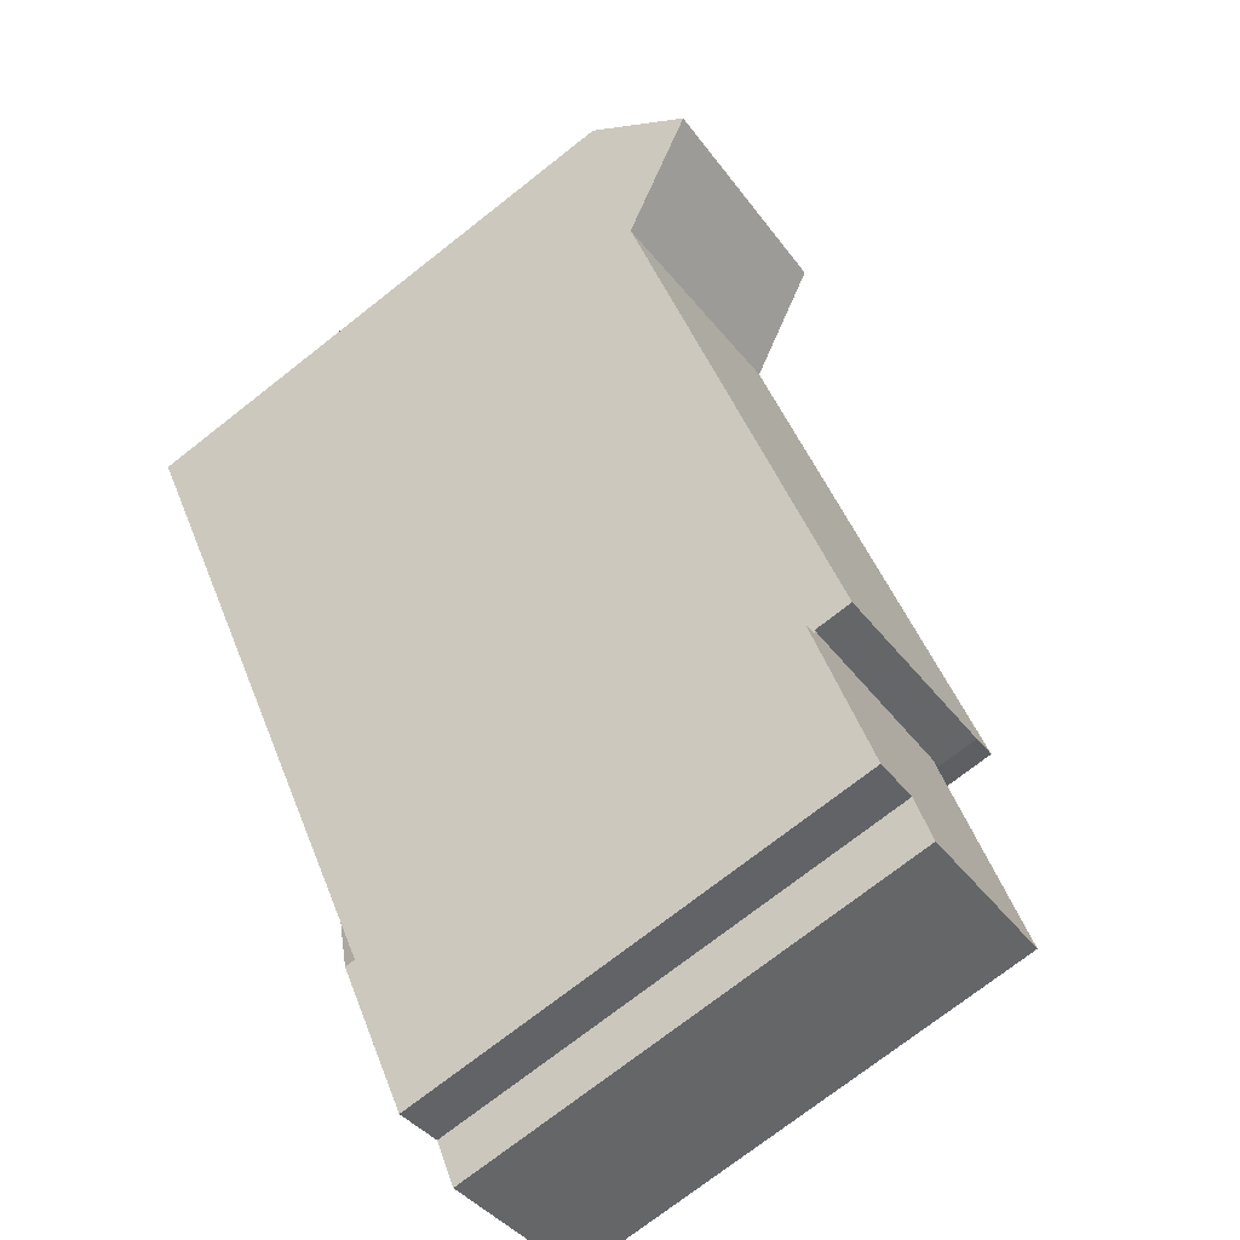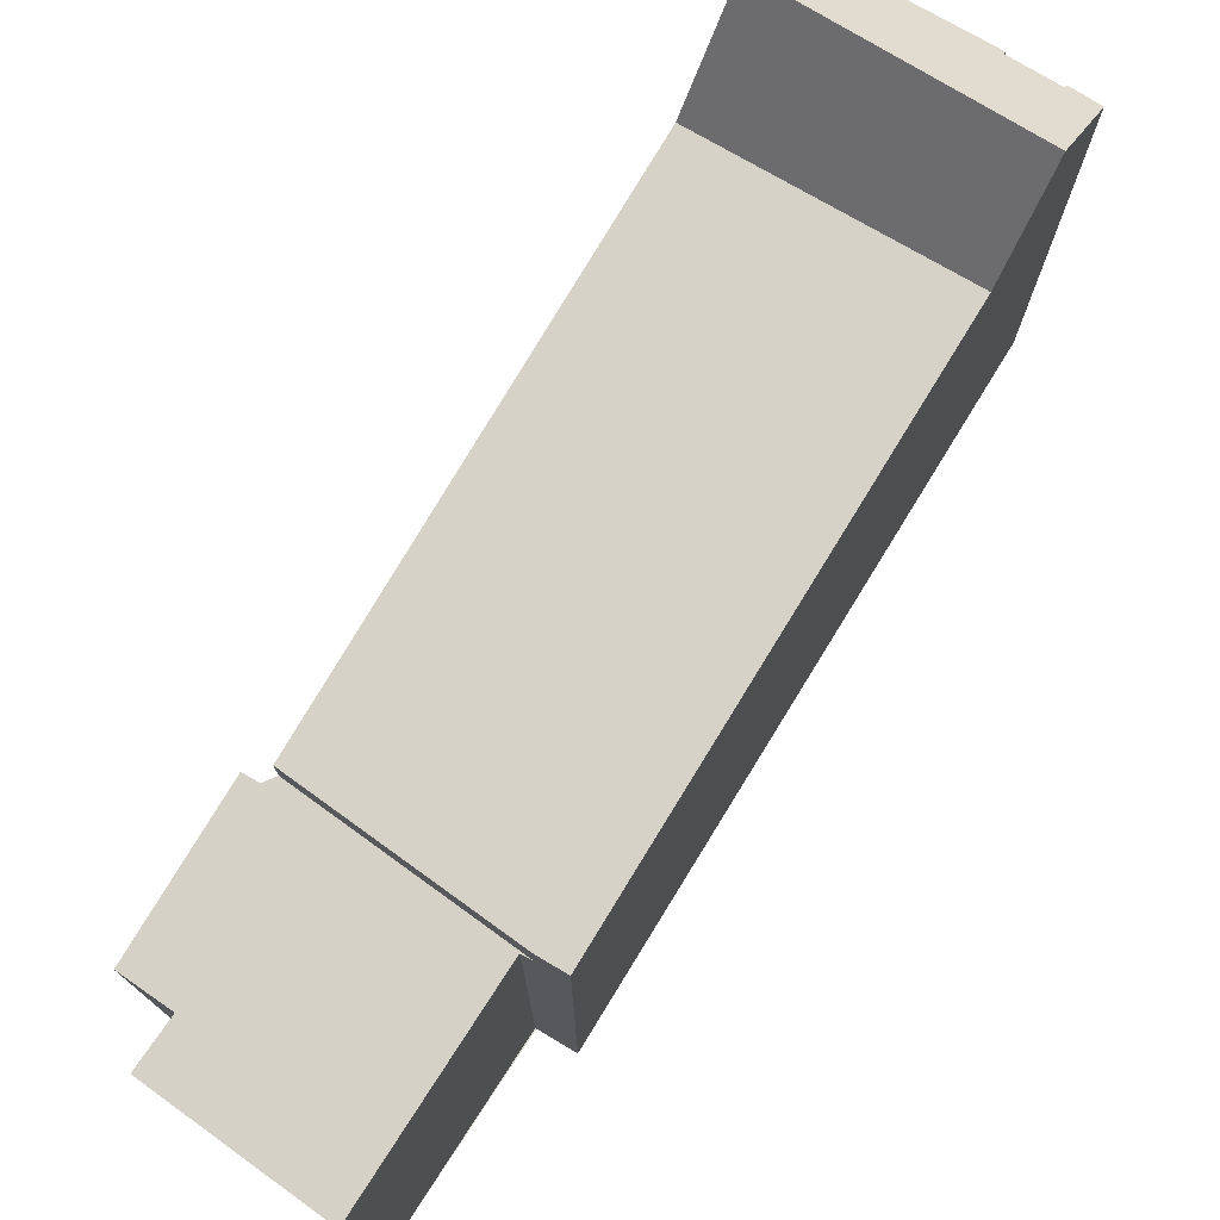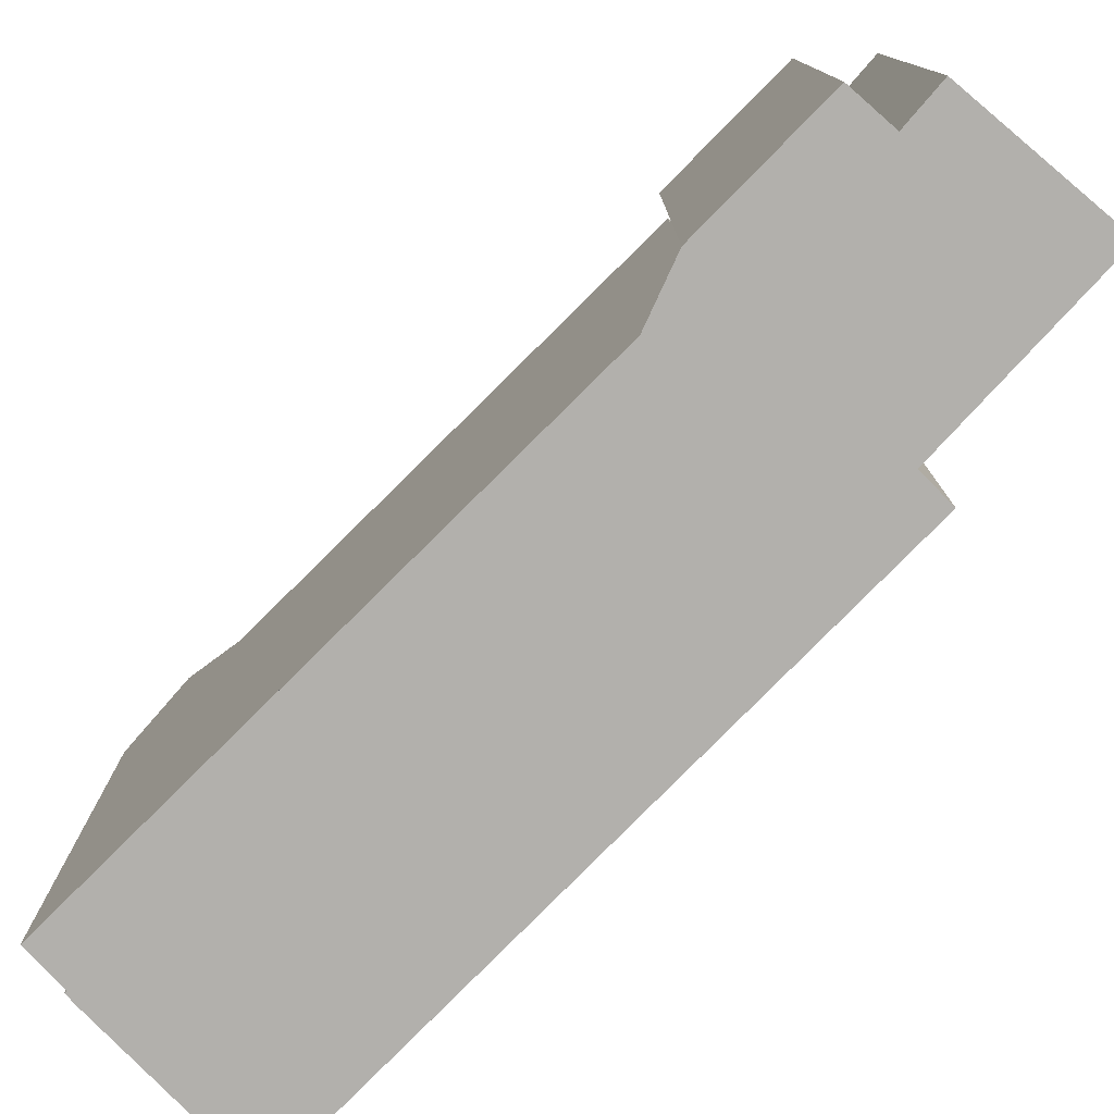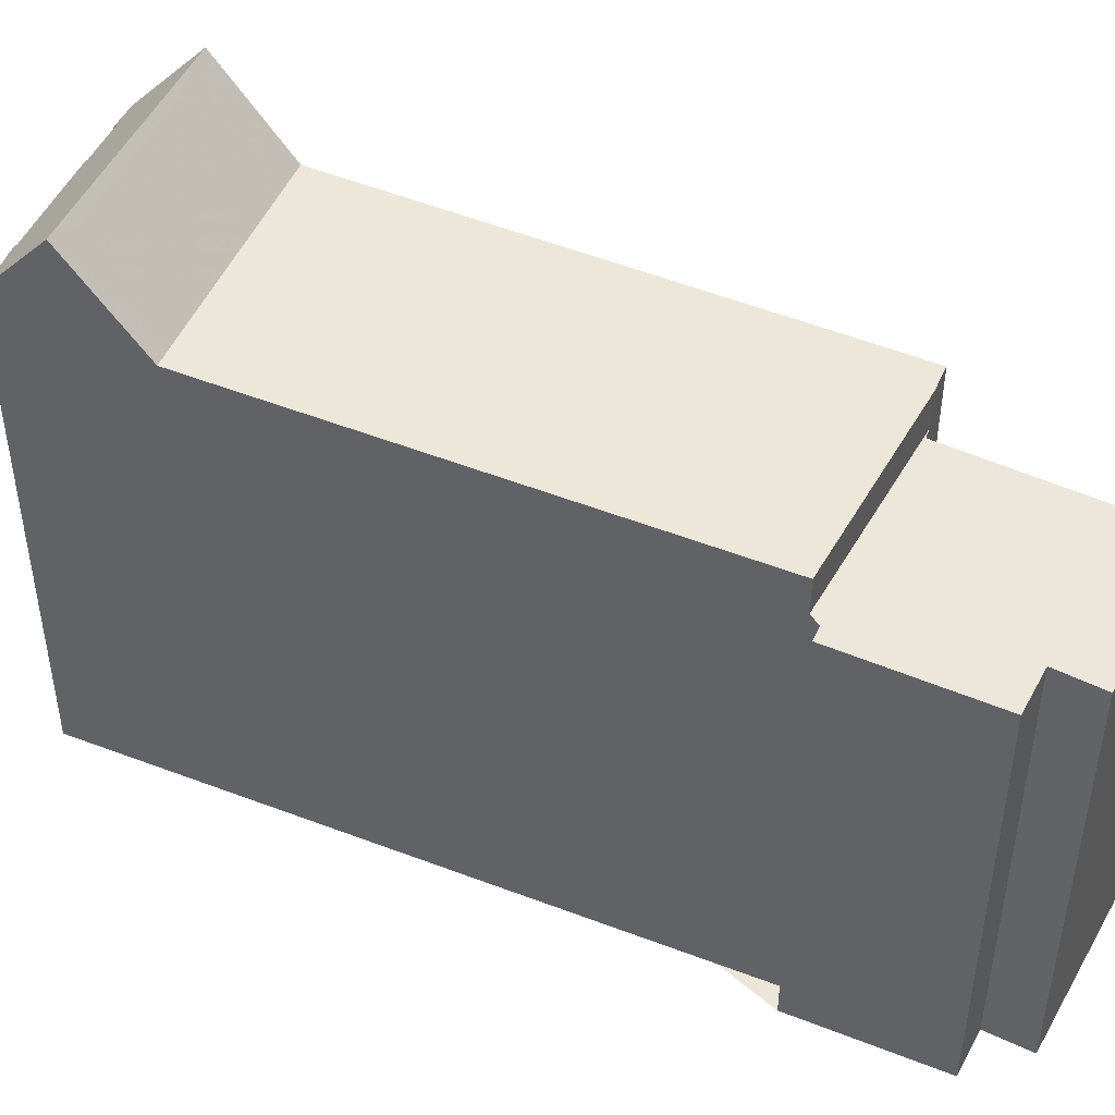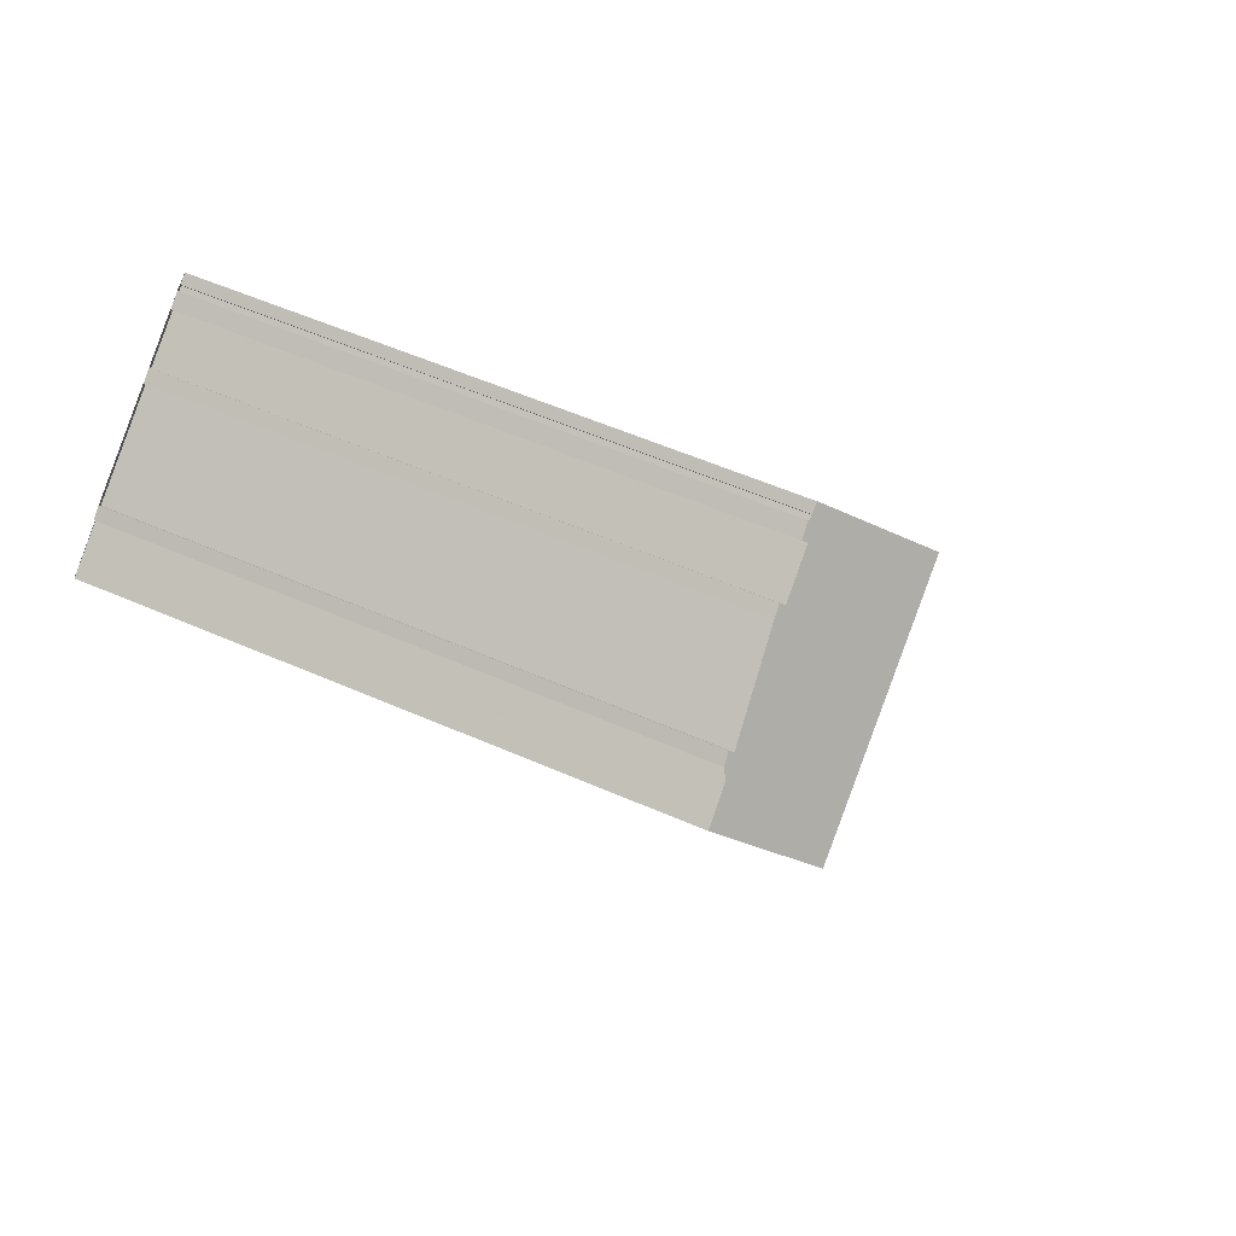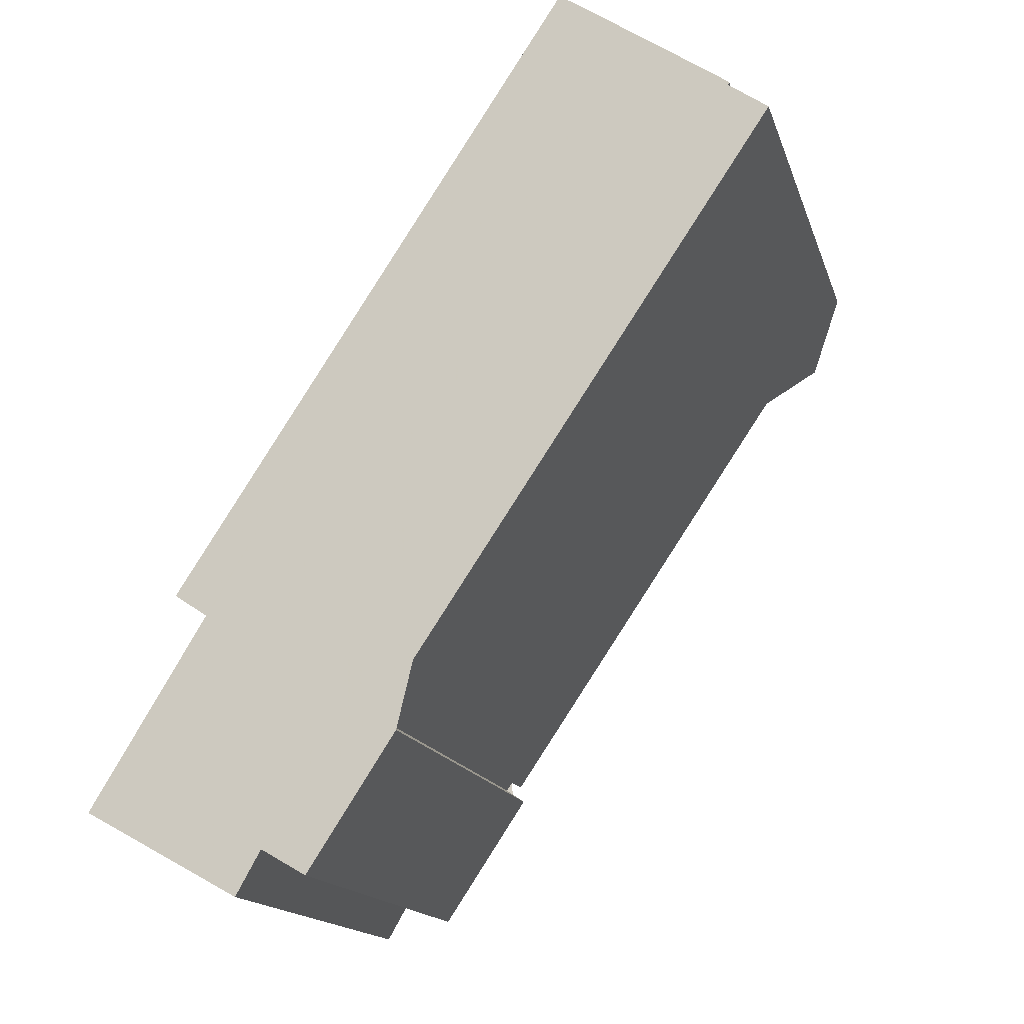
<metadata>
{"format":"obj","ext":"obj","renderer":"f3d","projection":"perspective","resolution":1024,"background":"white","views":[{"elev":-74.5,"azim":-52.0,"up":"+Y"},{"elev":76.7,"azim":64.7,"up":"+Z"},{"elev":-78.7,"azim":-11.3,"up":"+Z"},{"elev":47.7,"azim":-32.8,"up":"+Z"},{"elev":54.4,"azim":-64.9,"up":"+Y"},{"elev":-15.7,"azim":-165.1,"up":"+Y"}]}
</metadata>
<code>
v -283.1 -1397 10.65
v -283.8 -1397 9.814
v -281.4 -1401 9.662
v -284.6 -1403 9.677
v -285.1 -1402 9.711
v -286 -1402 9.715
v -287.8 -1400 9.824
v -287.4 -1399 9.824
v -291.7 -1385 11.03
v -291.5 -1385 11.01
v -291.4 -1385 11.09
v -291.3 -1385 11.09
v -291.4 -1385 11.05
v -291.2 -1384 11.04
v -291.2 -1384 11.08
v -295.5 -1387 11.24
v -294.7 -1387 11.21
v -294.7 -1387 11.13
v -294.5 -1387 11.11
v -294.4 -1387 11.2
v -292.7 -1386 11.15
v -292.8 -1385 11.06
v -292.5 -1385 11.05
v -292.5 -1385 11.13
v -291.7 -1385 11.12
v -289.4 -1387 10.84
v -293.7 -1390 10.8
v -290.3 -1388 10.83
v -293.6 -1390 10.8
v -293.7 -1390 10.8
v -289.4 -1387 10.84
v -287.5 -1399 10.62
v -283.6 -1397 10.64
v -281.6 -1401 9.663
v -281.8 -1401 9.68
v -284.8 -1402 9.693
v -281.7 -1401 9.679
v -287.5 -1399 9.832
v -283.6 -1397 9.814
v -292.1 -1385 11.12
v -290.3 -1386 12.81
v -294.7 -1389 12.86
v -291.2 -1386 12.82
v -290.3 -1386 12.81
v -294.7 -1389 12.86
v -284.1 -1397 10.64
v -291.2 -1386 12.82
v -284.1 -1397 9.816
v -290.3 -1388 10.83
v -291.1 -1385 11.2
v -292 -1385 11.23
v -295.4 -1388 11.33
v -292.2 -1392 10.75
v -287.7 -1400 9.824
v -286 -1402 9.715
v -293.6 -1390 10.8
v -294.5 -1389 12.86
v -294.5 -1389 12.86
v -295.2 -1387 11.32
v -295.3 -1387 11.23
v -283.4 -1396 10.66
v -284.4 -1397 10.65
v -287.9 -1399 10.62
v -290 -1388 10.83
v -286.9 -1393 10.73
v -282.1 -1401 9.666
v -282.4 -1401 9.682
v -290.8 -1386 12.81
v -291.6 -1385 11.02
v -291.5 -1385 11.21
v -284.4 -1398 10.64
v -284.4 -1398 9.817
v -290 -1388 10.83
v -290.8 -1386 12.81
v -284.6 -1397 10.65
v -291.6 -1386 12.1
v -291.1 -1386 12.15
v -295 -1388 11.76
v -295.2 -1388 11.74
v -290.6 -1385 12.2
v -291.2 -1386 12.66
v -294.4 -1389 12.64
v -290.7 -1386 12.67
v -294.6 -1389 12.64
v -290.2 -1386 12.67
v -286 -1392 10.74
v -287 -1393 10.73
v -287 -1393 10.73
v -290.6 -1395 10.7
v -286.9 -1401 9.766
v -287.7 -1400 9.824
v -293.3 -1390 10.8
v -294.1 -1388 12.85
v -294.1 -1388 12.85
v -294 -1388 12.65
v -290 -1396 10.69
v -290.5 -1395 10.71
v -294.8 -1387 11.22
v -294.8 -1387 11.31
v -294.6 -1387 11.81
v -293.3 -1390 10.8
v -287.9 -1399 10.63
v -284.8 -1397 10.66
v -284.6 -1397 10.66
v -283.7 -1396 10.67
v -283.6 -1397 9.814
v -284.1 -1397 9.816
v -284.4 -1398 9.817
v -283.6 -1397 10.64
v -284.1 -1397 10.64
v -284.4 -1398 10.64
v -287.5 -1399 10.62
v -287.5 -1399 9.832
v -285.9 -1398 10.64
v -284.7 -1397 10.65
v -284.5 -1397 10.65
v -287.7 -1399 10.62
v -283.5 -1396 10.66
v -287.6 -1400 9.816
v -287.6 -1400 9.816
v -287.7 -1400 9.816
v -284 -1397 9.813
v -283.8 -1397 9.813
v -284.3 -1398 9.813
v -283.6 -1397 10.64
v -283.1 -1397 10.65
v -283.1 -1397 0
v -283.6 -1397 0
v -283.8 -1397 9.813
v -283.8 -1397 9.814
v -283.8 -1397 1.776e-15
v -283.8 -1397 0
v -281.6 -1401 9.663
v -281.4 -1401 9.662
v -281.4 -1401 1.776e-15
v -281.6 -1401 0
v -284.8 -1402 9.693
v -284.6 -1403 9.677
v -284.6 -1403 1.776e-15
v -284.8 -1402 0
v -286 -1402 9.715
v -285.1 -1402 9.711
v -285.1 -1402 0
v -286 -1402 0
v -286.9 -1401 9.766
v -286 -1402 9.715
v -286 -1402 0
v -286.9 -1401 0
v -287.7 -1400 9.824
v -287.8 -1400 9.824
v -287.8 -1400 0
v -287.7 -1400 0
v -287.5 -1399 9.832
v -287.4 -1399 9.824
v -287.4 -1399 0
v -287.5 -1399 1.776e-15
v -291.6 -1385 11.02
v -291.7 -1385 11.03
v -291.7 -1385 0
v -291.6 -1385 1.776e-15
v -291.4 -1385 11.09
v -291.5 -1385 11.01
v -291.5 -1385 0
v -291.4 -1385 -1.776e-15
v -291.3 -1385 11.09
v -291.4 -1385 11.09
v -291.4 -1385 -1.776e-15
v -291.3 -1385 0
v -291.4 -1385 11.05
v -291.3 -1385 11.09
v -291.3 -1385 0
v -291.4 -1385 1.776e-15
v -291.2 -1384 11.04
v -291.4 -1385 11.05
v -291.4 -1385 1.776e-15
v -291.2 -1384 0
v -291.2 -1384 11.08
v -291.2 -1384 11.04
v -291.2 -1384 0
v -291.2 -1384 0
v -291.1 -1385 11.2
v -291.2 -1384 11.08
v -291.2 -1384 0
v -291.1 -1385 -1.776e-15
v -295.3 -1387 11.23
v -295.5 -1387 11.24
v -295.5 -1387 0
v -295.3 -1387 1.776e-15
v -294.7 -1387 11.13
v -294.7 -1387 11.21
v -294.7 -1387 1.776e-15
v -294.7 -1387 -1.776e-15
v -294.5 -1387 11.11
v -294.7 -1387 11.13
v -294.7 -1387 -1.776e-15
v -294.5 -1387 0
v -294.4 -1387 11.2
v -294.5 -1387 11.11
v -294.5 -1387 0
v -294.4 -1387 -1.776e-15
v -292.7 -1386 11.15
v -294.4 -1387 11.2
v -294.4 -1387 -1.776e-15
v -292.7 -1386 1.776e-15
v -292.8 -1385 11.06
v -292.7 -1386 11.15
v -292.7 -1386 1.776e-15
v -292.8 -1385 0
v -292.5 -1385 11.05
v -292.8 -1385 11.06
v -292.8 -1385 0
v -292.5 -1385 0
v -292.5 -1385 11.13
v -292.5 -1385 11.05
v -292.5 -1385 0
v -292.5 -1385 -1.776e-15
v -292.1 -1385 11.12
v -292.5 -1385 11.13
v -292.5 -1385 -1.776e-15
v -292.1 -1385 0
v -291.7 -1385 11.03
v -291.7 -1385 11.12
v -291.7 -1385 0
v -291.7 -1385 0
v -286 -1392 10.74
v -289.4 -1387 10.84
v -289.4 -1387 -1.776e-15
v -286 -1392 0
v -294.6 -1389 12.64
v -293.7 -1390 10.8
v -293.7 -1390 1.776e-15
v -294.6 -1389 0
v -282.1 -1401 9.666
v -281.6 -1401 9.663
v -281.6 -1401 0
v -282.1 -1401 0
v -285.1 -1402 9.711
v -284.8 -1402 9.693
v -284.8 -1402 0
v -285.1 -1402 0
v -281.4 -1401 9.662
v -281.7 -1401 9.679
v -281.7 -1401 0
v -281.4 -1401 1.776e-15
v -291.7 -1385 11.12
v -292.1 -1385 11.12
v -292.1 -1385 0
v -291.7 -1385 0
v -290.2 -1386 12.67
v -290.3 -1386 12.81
v -290.3 -1386 0
v -290.2 -1386 0
v -295.2 -1388 11.74
v -294.7 -1389 12.86
v -294.7 -1389 0
v -295.2 -1388 0
v -290.6 -1385 12.2
v -291.1 -1385 11.2
v -291.1 -1385 -1.776e-15
v -290.6 -1385 0
v -295.5 -1387 11.24
v -295.4 -1388 11.33
v -295.4 -1388 0
v -295.5 -1387 0
v -293.7 -1390 10.8
v -292.2 -1392 10.75
v -292.2 -1392 0
v -293.7 -1390 1.776e-15
v -287.4 -1399 9.824
v -287.7 -1400 9.824
v -287.7 -1400 1.776e-15
v -287.4 -1399 0
v -286 -1402 9.715
v -286 -1402 9.715
v -286 -1402 0
v -286 -1402 0
v -294.8 -1387 11.22
v -295.3 -1387 11.23
v -295.3 -1387 1.776e-15
v -294.8 -1387 -1.776e-15
v -283.1 -1397 10.65
v -283.4 -1396 10.66
v -283.4 -1396 0
v -283.1 -1397 0
v -287.9 -1399 10.63
v -287.9 -1399 10.62
v -287.9 -1399 0
v -287.9 -1399 -1.776e-15
v -284.6 -1403 9.677
v -282.1 -1401 9.666
v -282.1 -1401 0
v -284.6 -1403 1.776e-15
v -291.5 -1385 11.01
v -291.6 -1385 11.02
v -291.6 -1385 1.776e-15
v -291.5 -1385 0
v -295.4 -1388 11.33
v -295.2 -1388 11.74
v -295.2 -1388 0
v -295.4 -1388 0
v -290.3 -1386 12.81
v -290.6 -1385 12.2
v -290.6 -1385 0
v -290.3 -1386 0
v -294.7 -1389 12.86
v -294.6 -1389 12.64
v -294.6 -1389 0
v -294.7 -1389 0
v -289.4 -1387 10.84
v -290.2 -1386 12.67
v -290.2 -1386 0
v -289.4 -1387 -1.776e-15
v -283.7 -1396 10.67
v -286 -1392 10.74
v -286 -1392 0
v -283.7 -1396 0
v -292.2 -1392 10.75
v -290.6 -1395 10.7
v -290.6 -1395 1.776e-15
v -292.2 -1392 0
v -287.7 -1400 9.816
v -286.9 -1401 9.766
v -286.9 -1401 0
v -287.7 -1400 0
v -287.7 -1400 9.824
v -287.7 -1400 9.824
v -287.7 -1400 0
v -287.7 -1400 1.776e-15
v -290.6 -1395 10.7
v -290 -1396 10.69
v -290 -1396 0
v -290.6 -1395 1.776e-15
v -294.7 -1387 11.21
v -294.8 -1387 11.22
v -294.8 -1387 -1.776e-15
v -294.7 -1387 1.776e-15
v -290 -1396 10.69
v -287.9 -1399 10.63
v -287.9 -1399 -1.776e-15
v -290 -1396 0
v -283.5 -1396 10.66
v -283.7 -1396 10.67
v -283.7 -1396 0
v -283.5 -1396 0
v -283.8 -1397 9.814
v -283.6 -1397 9.814
v -283.6 -1397 0
v -283.8 -1397 1.776e-15
v -287.7 -1399 10.62
v -287.5 -1399 10.62
v -287.5 -1399 0
v -287.7 -1399 0
v -287.9 -1399 10.62
v -287.7 -1399 10.62
v -287.7 -1399 0
v -287.9 -1399 0
v -283.4 -1396 10.66
v -283.5 -1396 10.66
v -283.5 -1396 0
v -283.4 -1396 0
v -287.8 -1400 9.824
v -287.7 -1400 9.816
v -287.7 -1400 0
v -287.8 -1400 0
v -281.7 -1401 9.679
v -283.8 -1397 9.813
v -283.8 -1397 0
v -281.7 -1401 0
v -291.7 -1385 0
v -291.5 -1385 0
v -291.4 -1385 0
v -291.3 -1385 0
v -291.4 -1385 0
v -291.2 -1384 0
v -291.2 -1384 0
v -283.1 -1397 0
v -283.8 -1397 0
v -281.4 -1401 0
v -284.6 -1403 0
v -285.1 -1402 0
v -286 -1402 0
v -287.8 -1400 0
v -287.4 -1399 0
v -295.5 -1387 0
v -294.7 -1387 0
v -294.7 -1387 0
v -294.5 -1387 0
v -294.4 -1387 0
v -292.7 -1386 0
v -292.8 -1385 0
v -292.5 -1385 0
v -292.5 -1385 0
v -291.7 -1385 0
f 87 64 26 86
f 53 27 29
f 48 39 33 46
f 120 55 6 90 119
f 67 35 34 66
f 37 3 34 35
f 95 82 58 94
f 70 51 40 25 9 69
f 99 59 60 98
f 72 48 46 71
f 81 47 74 83
f 77 68 43 76
f 93 57 78 100
f 116 62 75 115
f 84 42 58 82
f 59 52 16 60
f 78 57 45 79
f 110 62 61 1 109
f 111 75 62 110
f 88 28 64 87
f 66 4 36 67
f 69 10 11 12 13 14 15 50 70
f 71 32 38 72
f 83 74 41 85
f 80 44 68 77
f 101 28 88 97
f 114 75 111 112 117
f 76 51 70 77
f 100 78 59 99
f 79 52 59 78
f 77 70 50 80
f 92 56 82 95
f 83 73 49 81
f 82 56 30 84
f 85 31 73 83
f 118 61 62 116
f 87 65 88
f 115 75 114
f 119 90 121
f 94 47 81 95
f 96 89 97
f 98 17 18 19 20 21 22 23 24 40 51 99
f 100 76 43 93
f 99 51 76 100
f 95 81 49 92
f 97 89 53 29 101
f 102 96 97 88 65 103
f 103 65 104
f 104 65 87 86 105
f 123 37 35 122
f 122 35 67 124
f 124 67 36 5 55 120
f 114 63 102 103 115
f 115 103 104 116
f 117 63 114
f 116 104 105 118
f 119 91 54 120
f 121 7 91 119
f 122 107 106 2 123
f 124 108 107 122
f 120 54 8 113 108 124
f 126 127 128 125
f 130 131 132 129
f 134 135 136 133
f 138 139 140 137
f 142 143 144 141
f 146 147 148 145
f 150 151 152 149
f 154 155 156 153
f 158 159 160 157
f 162 163 164 161
f 166 167 168 165
f 170 171 172 169
f 174 175 176 173
f 178 179 180 177
f 182 183 184 181
f 186 187 188 185
f 190 191 192 189
f 194 195 196 193
f 198 199 200 197
f 202 203 204 201
f 206 207 208 205
f 210 211 212 209
f 214 215 216 213
f 218 219 220 217
f 222 223 224 221
f 226 227 228 225
f 230 231 232 229
f 234 235 236 233
f 238 239 240 237
f 242 243 244 241
f 246 247 248 245
f 250 251 252 249
f 254 255 256 253
f 258 259 260 257
f 262 263 264 261
f 266 267 268 265
f 270 271 272 269
f 274 275 276 273
f 278 279 280 277
f 282 283 284 281
f 286 287 288 285
f 290 291 292 289
f 294 295 296 293
f 298 299 300 297
f 302 303 304 301
f 306 307 308 305
f 310 311 312 309
f 314 315 316 313
f 318 319 320 317
f 322 323 324 321
f 326 327 328 325
f 330 331 332 329
f 334 335 336 333
f 338 339 340 337
f 342 343 344 341
f 346 347 348 345
f 350 351 352 349
f 354 355 356 353
f 358 359 360 357
f 362 363 364 361
f 366 367 368 365
f 370 371 372 373 374 375 376 377 378 379 380 381 382 383 384 385 386 387 388 389 390 391 392 393 369

</code>
